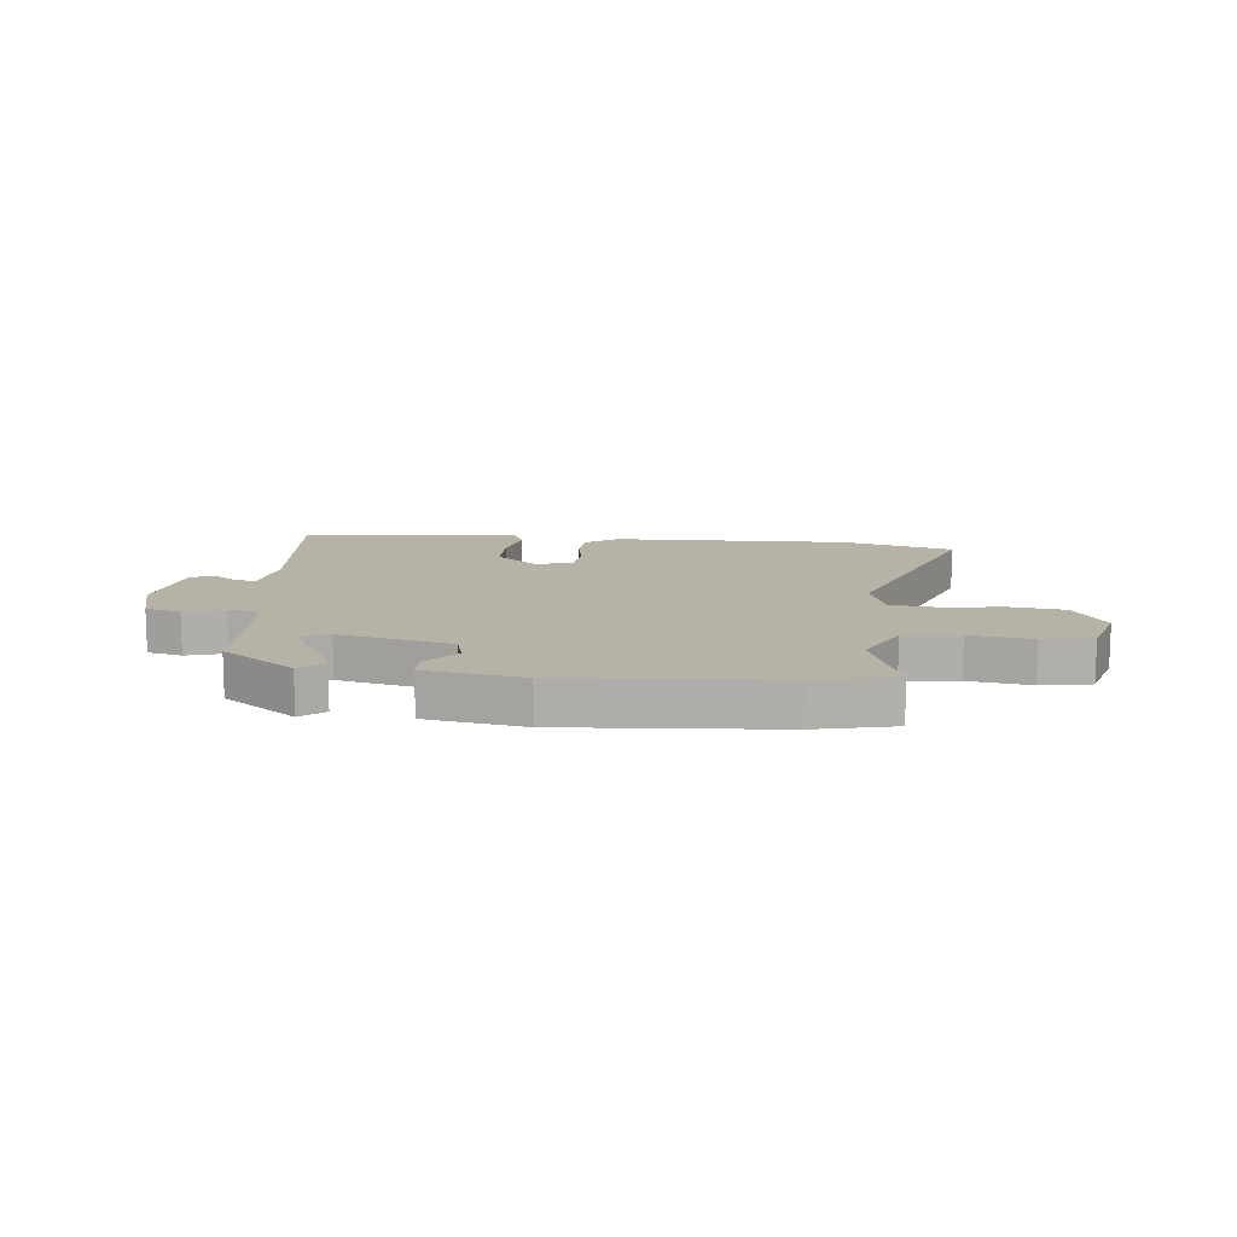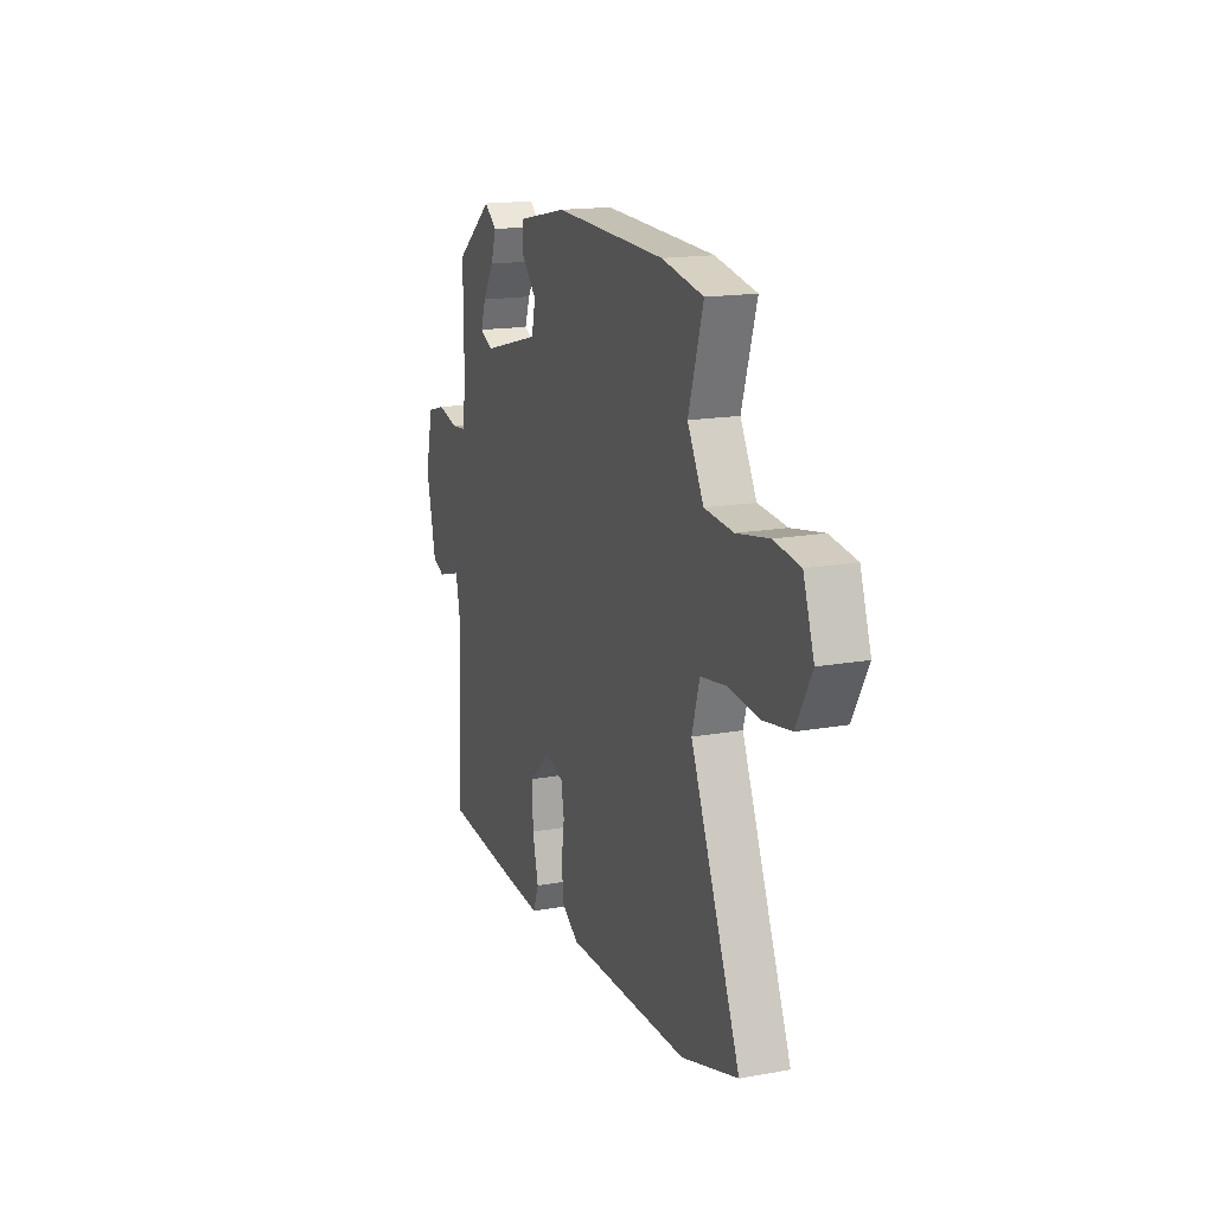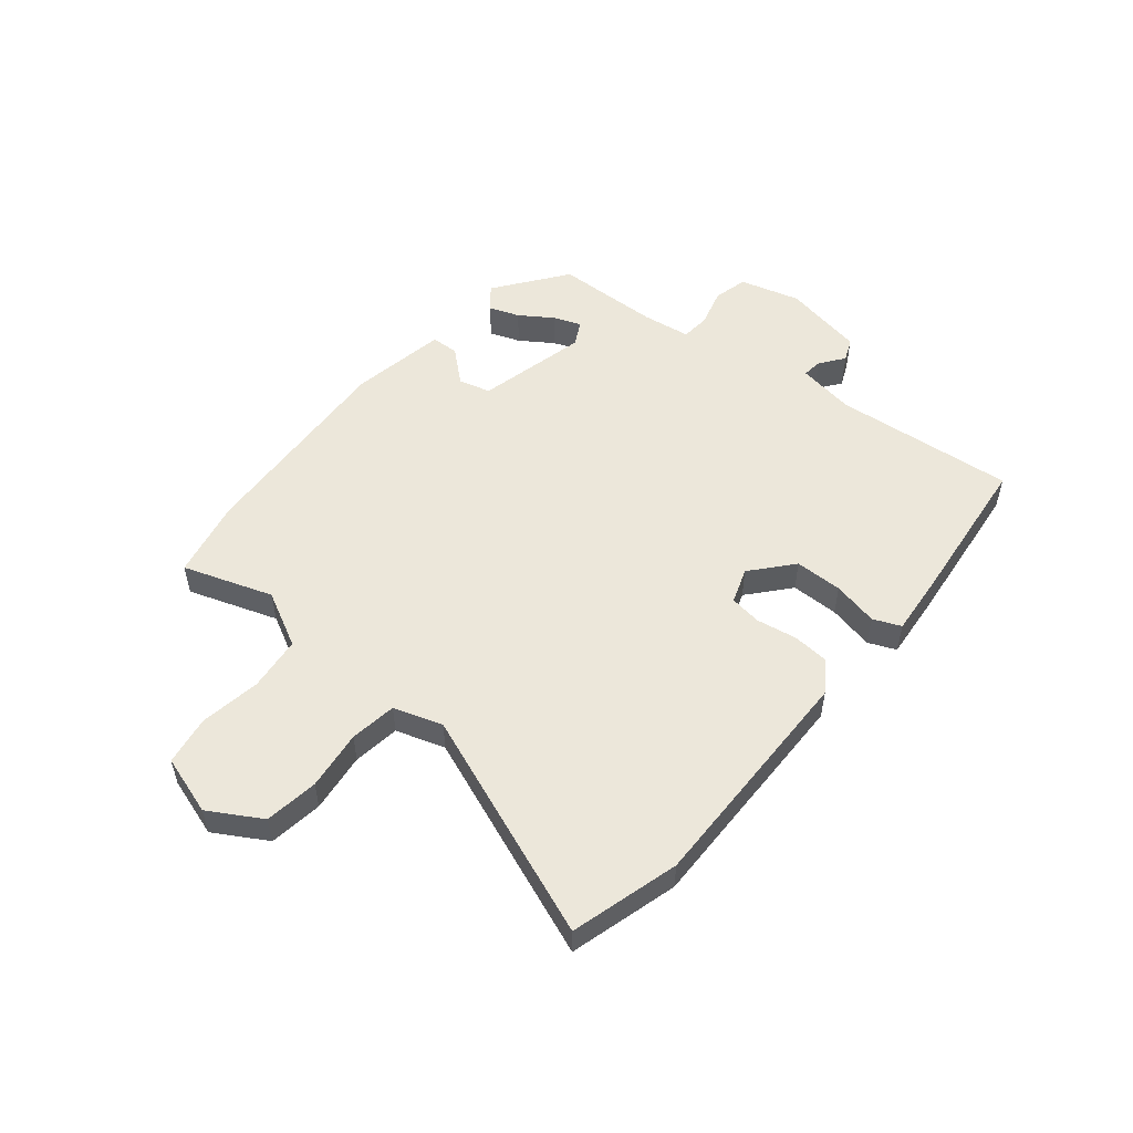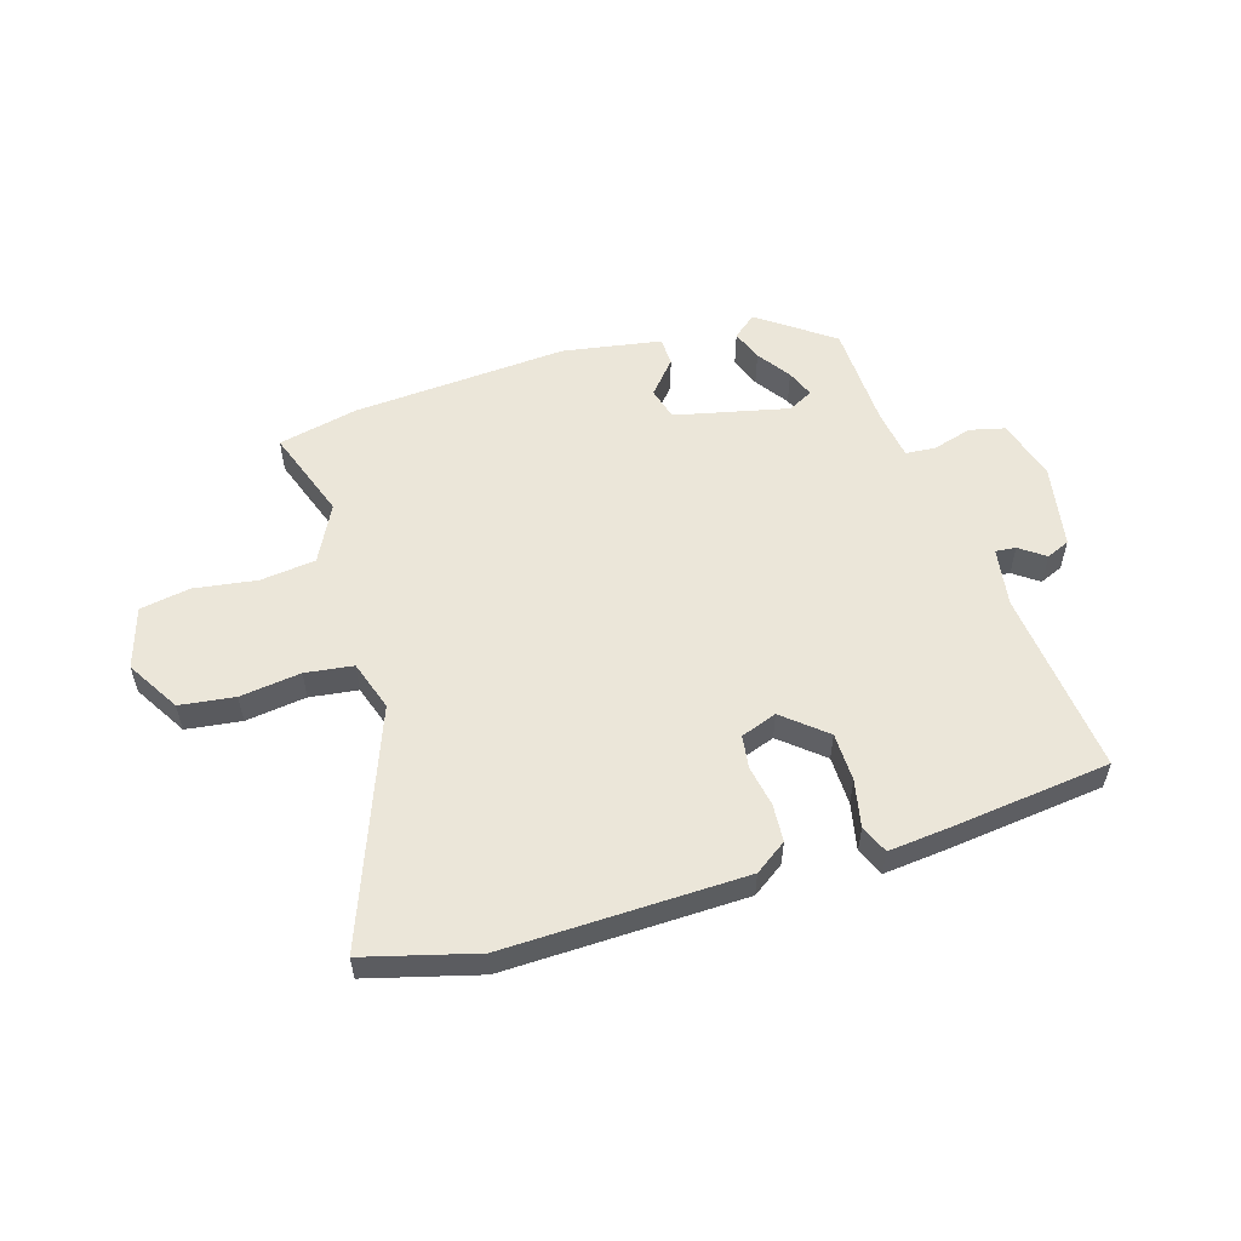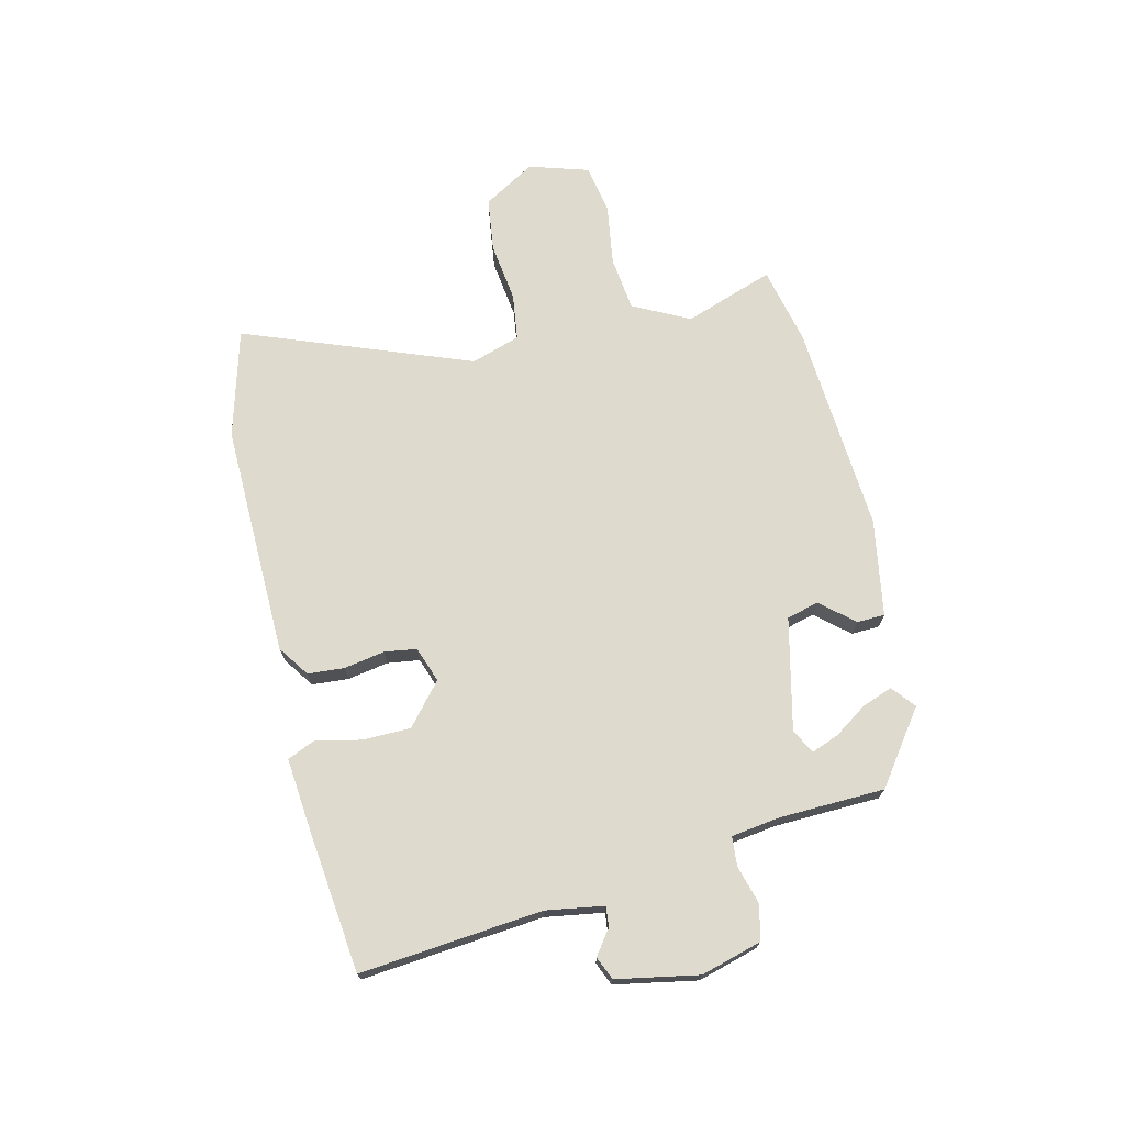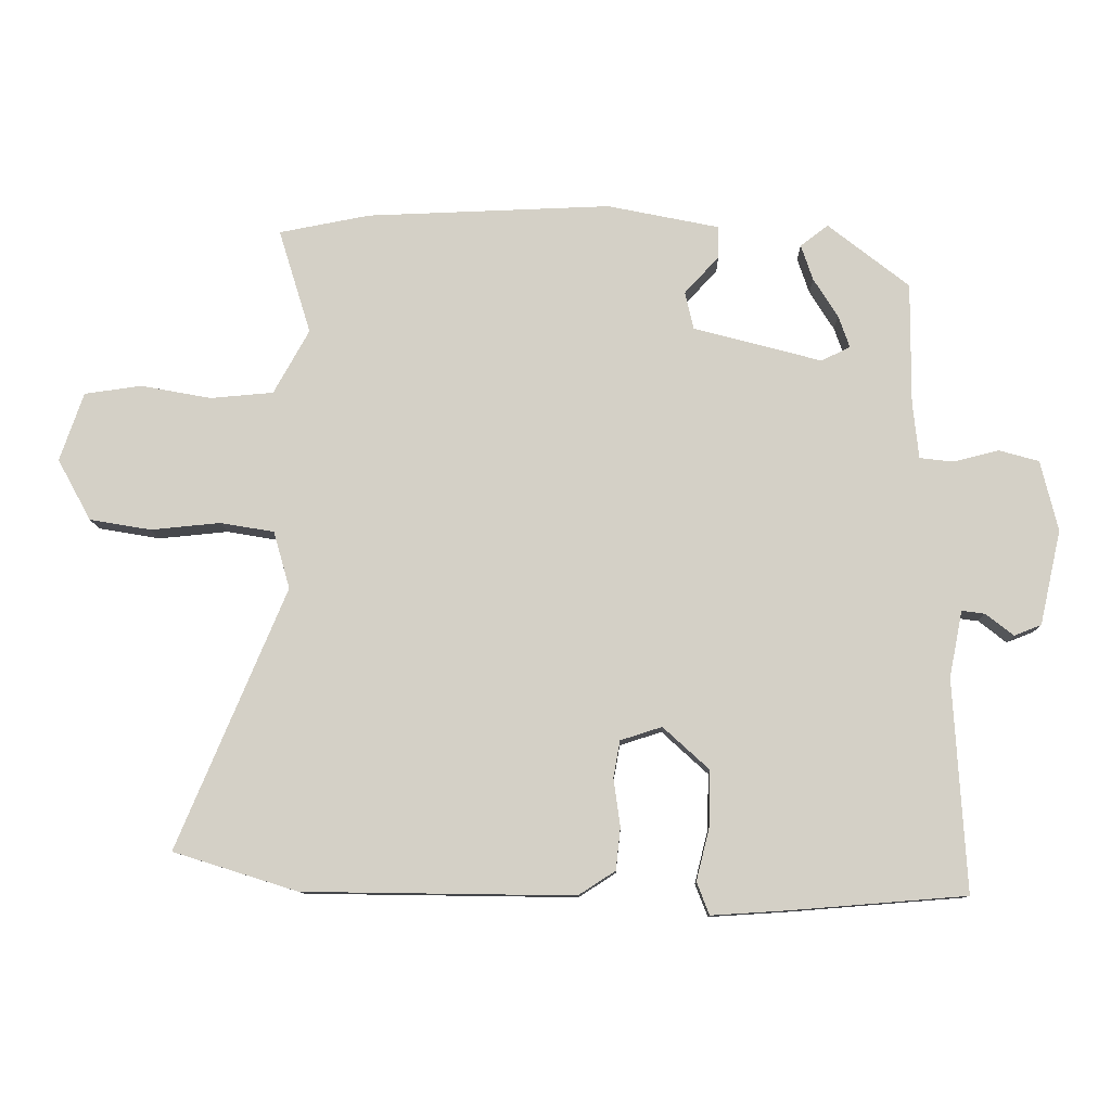
<metadata>
{"format":"obj","ext":"obj","renderer":"f3d","projection":"perspective","resolution":1024,"background":"white","views":[{"elev":12.4,"azim":3.6,"up":"+Y"},{"elev":16.5,"azim":69.7,"up":"+Z"},{"elev":53.0,"azim":127.7,"up":"+Y"},{"elev":55.3,"azim":160.8,"up":"+Y"},{"elev":71.2,"azim":-105.4,"up":"+Y"},{"elev":-10.5,"azim":-178.6,"up":"+Z"}]}
</metadata>
<code>
v 0.645 0.07 -0.455
v 0.456 0.07 -0.514
v 0.045 0.07 -0.52
v -0.011 0.07 -0.484
v -0.018 0.07 -0.42
v -0.008 0.07 -0.348
v -0.018 0.07 -0.292
v -0.081 0.07 -0.272
v -0.151 0.07 -0.336
v -0.149 0.07 -0.42
v -0.129 0.07 -0.5
v -0.148 0.07 -0.549
v -0.263 0.07 -0.542
v -0.528 0.07 -0.521
v -0.509 0.07 -0.2
v -0.529 0.07 -0.099
v -0.564 0.07 -0.104
v -0.606 0.07 -0.137
v -0.647 0.07 -0.121
v -0.679 0.07 0.022
v -0.653 0.07 0.129
v -0.593 0.07 0.146
v -0.524 0.07 0.129
v -0.473 0.07 0.135
v -0.464 0.07 0.221
v -0.465 0.07 0.406
v -0.342 0.07 0.503
v -0.3 0.07 0.471
v -0.318 0.07 0.417
v -0.355 0.07 0.358
v -0.372 0.07 0.309
v -0.328 0.07 0.288
v -0.134 0.07 0.34
v -0.121 0.07 0.397
v -0.173 0.07 0.453
v -0.173 0.07 0.502
v -0.004 0.07 0.537
v 0.367 0.07 0.525
v 0.505 0.07 0.499
v 0.456 0.07 0.34
v 0.51 0.07 0.243
v 0.606 0.07 0.235
v 0.713 0.07 0.255
v 0.8 0.07 0.243
v 0.836 0.07 0.139
v 0.785 0.07 0.046
v 0.691 0.07 0.03
v 0.586 0.07 0.04
v 0.504 0.07 0.026
v 0.479 0.07 -0.061
v 0.645 0 -0.455
v 0.456 0 -0.514
v 0.045 0 -0.52
v -0.011 0 -0.484
v -0.018 0 -0.42
v -0.008 0 -0.348
v -0.018 0 -0.292
v -0.081 0 -0.272
v -0.151 0 -0.336
v -0.149 0 -0.42
v -0.129 0 -0.5
v -0.148 0 -0.549
v -0.263 0 -0.542
v -0.528 0 -0.521
v -0.509 0 -0.2
v -0.529 0 -0.099
v -0.564 0 -0.104
v -0.606 0 -0.137
v -0.647 0 -0.121
v -0.679 0 0.022
v -0.653 0 0.129
v -0.593 0 0.146
v -0.524 0 0.129
v -0.473 0 0.135
v -0.464 0 0.221
v -0.465 0 0.406
v -0.342 0 0.503
v -0.3 0 0.471
v -0.318 0 0.417
v -0.355 0 0.358
v -0.372 0 0.309
v -0.328 0 0.288
v -0.134 0 0.34
v -0.121 0 0.397
v -0.173 0 0.453
v -0.173 0 0.502
v -0.004 0 0.537
v 0.367 0 0.525
v 0.505 0 0.499
v 0.456 0 0.34
v 0.51 0 0.243
v 0.606 0 0.235
v 0.713 0 0.255
v 0.8 0 0.243
v 0.836 0 0.139
v 0.785 0 0.046
v 0.691 0 0.03
v 0.586 0 0.04
v 0.504 0 0.026
v 0.479 0 -0.061
f 46 47 48
f 45 46 48
f 44 45 48
f 43 44 48
f 42 43 48
f 41 42 48 49
f 40 41 49 50
f 38 39 40
f 37 38 40
f 36 37 40
f 35 36 40
f 34 35 40
f 33 34 40 50
f 28 29 30
f 27 28 30
f 26 27 30
f 25 26 30
f 24 25 30 31
f 21 22 23
f 20 21 23
f 19 20 23
f 18 19 23
f 17 18 23
f 16 17 23 24
f 24 31 32
f 16 24 32
f 15 16 32
f 14 15 32
f 13 14 32
f 12 13 32
f 11 12 32
f 10 11 32
f 4 5 6
f 3 4 6
f 2 3 6
f 1 2 6
f 50 1 6
f 50 6 7
f 33 50 7 8
f 32 33 8 9
f 9 10 32
f 98 97 96
f 98 96 95
f 98 95 94
f 98 94 93
f 98 93 92
f 99 98 92 91
f 100 99 91 90
f 90 89 88
f 90 88 87
f 90 87 86
f 90 86 85
f 90 85 84
f 100 90 84 83
f 80 79 78
f 80 78 77
f 80 77 76
f 80 76 75
f 81 80 75 74
f 73 72 71
f 73 71 70
f 73 70 69
f 73 69 68
f 73 68 67
f 74 73 67 66
f 82 81 74
f 82 74 66
f 82 66 65
f 82 65 64
f 82 64 63
f 82 63 62
f 82 62 61
f 82 61 60
f 56 55 54
f 56 54 53
f 56 53 52
f 56 52 51
f 56 51 100
f 57 56 100
f 58 57 100 83
f 59 58 83 82
f 82 60 59
f 1 51 52 2
f 2 52 53 3
f 3 53 54 4
f 4 54 55 5
f 5 55 56 6
f 6 56 57 7
f 7 57 58 8
f 8 58 59 9
f 9 59 60 10
f 10 60 61 11
f 11 61 62 12
f 12 62 63 13
f 13 63 64 14
f 14 64 65 15
f 15 65 66 16
f 16 66 67 17
f 17 67 68 18
f 18 68 69 19
f 19 69 70 20
f 20 70 71 21
f 21 71 72 22
f 22 72 73 23
f 23 73 74 24
f 24 74 75 25
f 25 75 76 26
f 26 76 77 27
f 27 77 78 28
f 28 78 79 29
f 29 79 80 30
f 30 80 81 31
f 31 81 82 32
f 32 82 83 33
f 33 83 84 34
f 34 84 85 35
f 35 85 86 36
f 36 86 87 37
f 37 87 88 38
f 38 88 89 39
f 39 89 90 40
f 40 90 91 41
f 41 91 92 42
f 42 92 93 43
f 43 93 94 44
f 44 94 95 45
f 45 95 96 46
f 46 96 97 47
f 47 97 98 48
f 48 98 99 49
f 49 99 100 50
f 50 100 51 1

</code>
